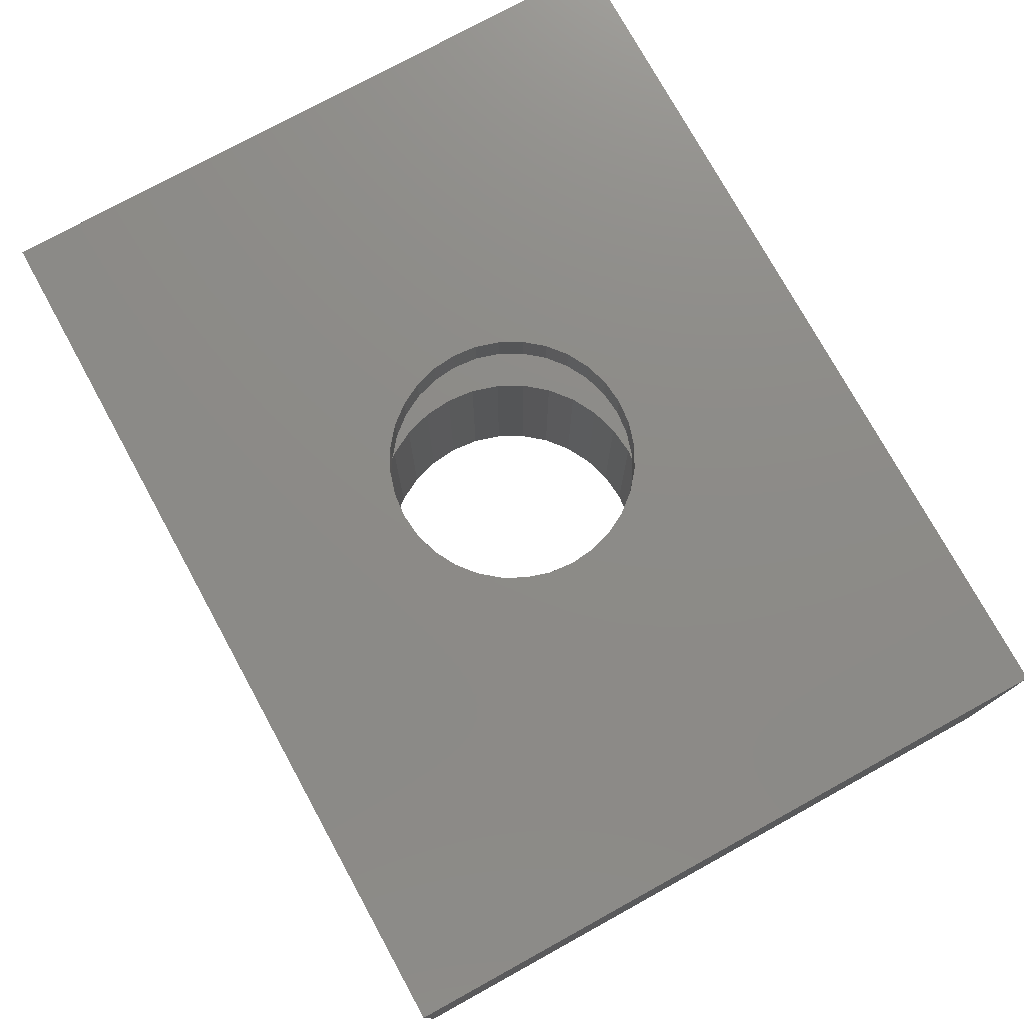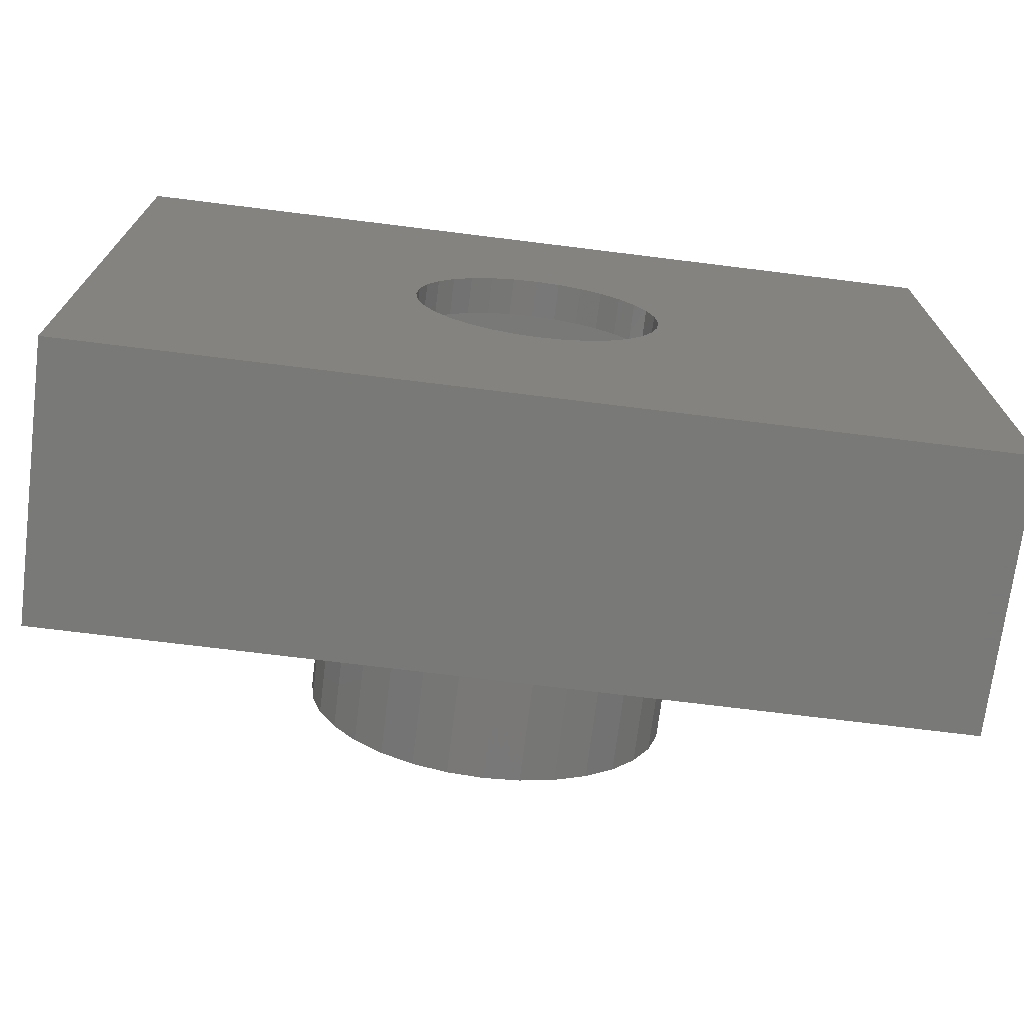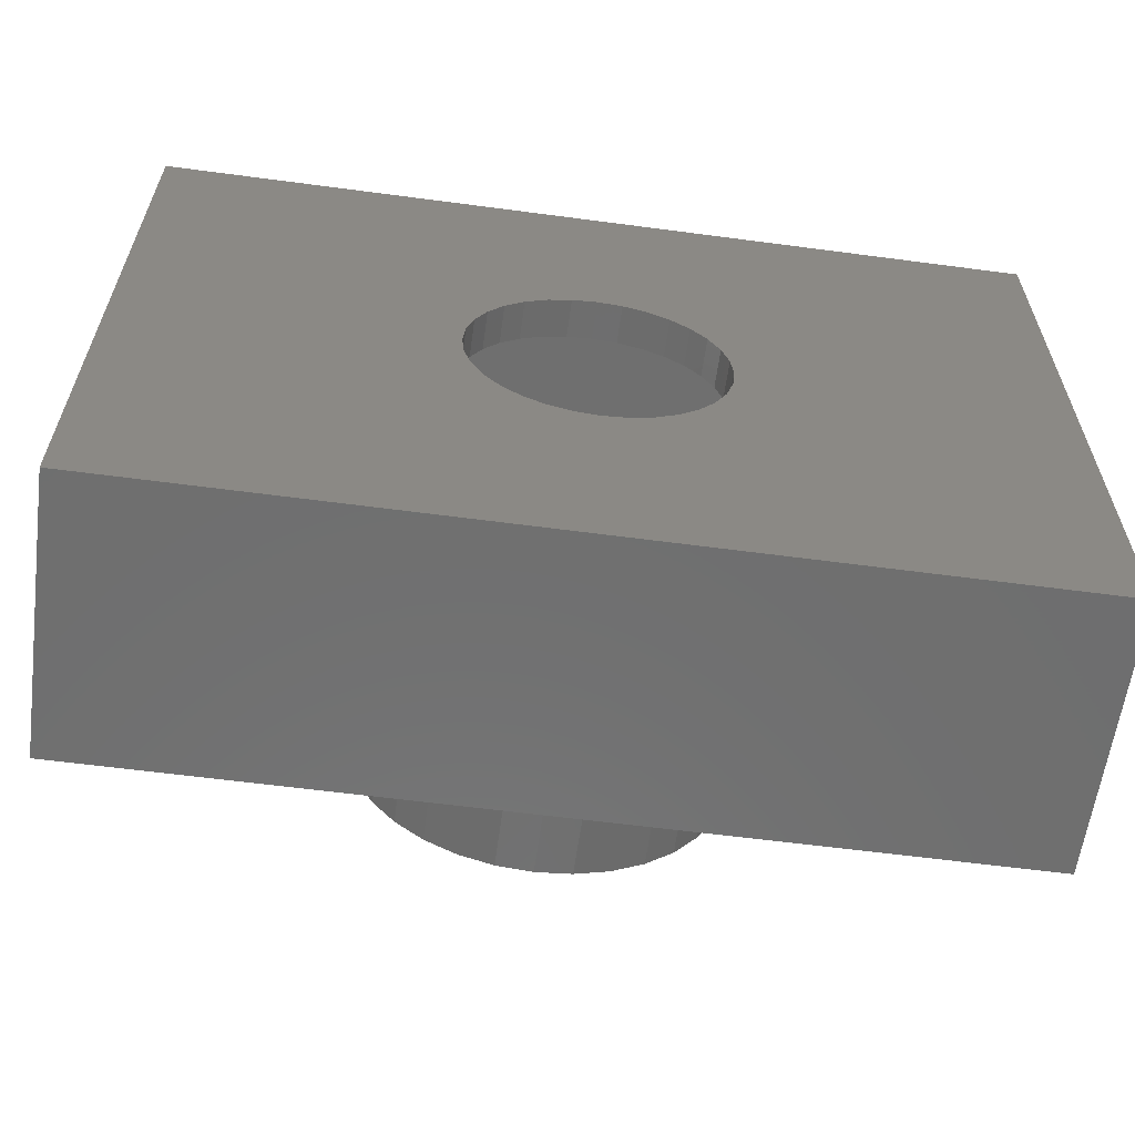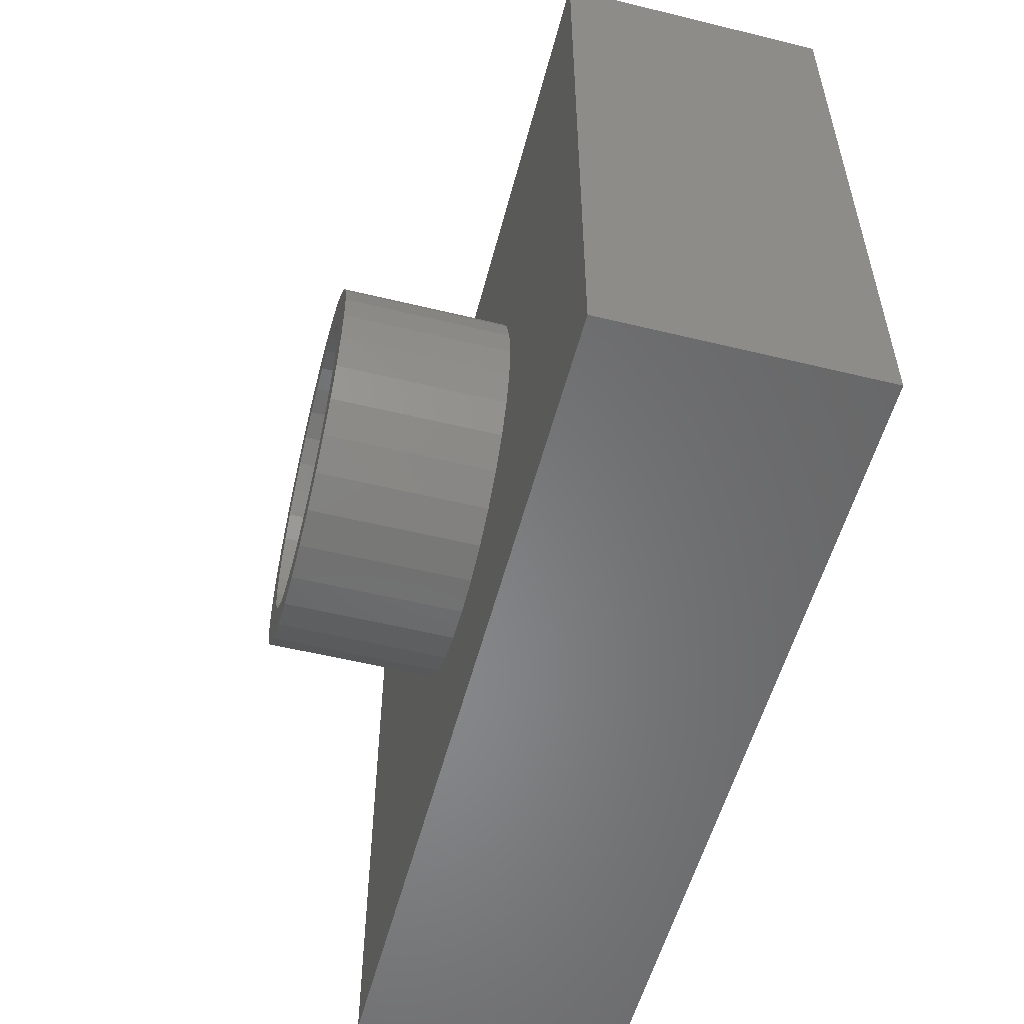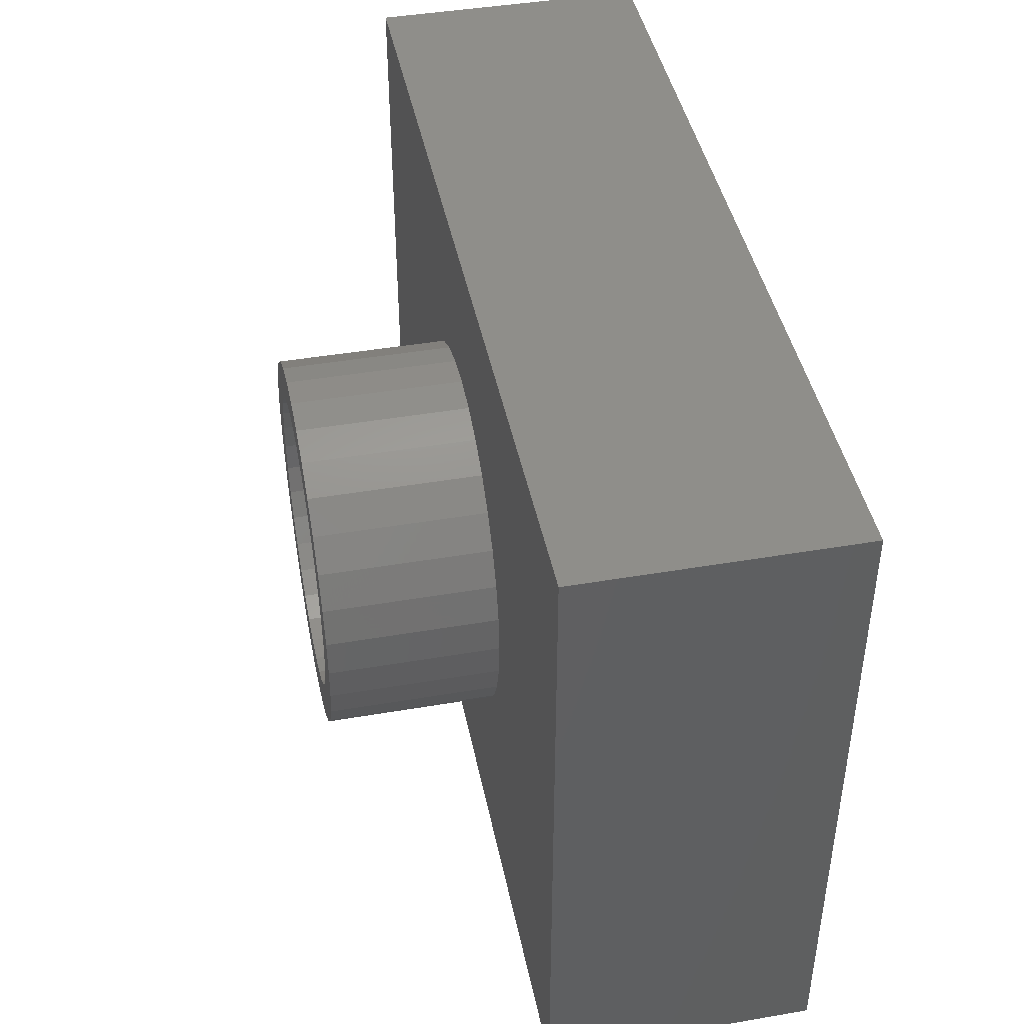
<metadata>
{"format":"stl","ext":"stl","renderer":"f3d","projection":"perspective","resolution":1024,"background":"white","views":[{"elev":76.1,"azim":-118.8,"up":"+Y"},{"elev":-71.6,"azim":172.9,"up":"+Z"},{"elev":-60.8,"azim":172.3,"up":"+Z"},{"elev":-54.3,"azim":75.5,"up":"+Z"},{"elev":43.6,"azim":78.6,"up":"+Z"}]}
</metadata>
<code>
# stl→obj: 208 verts, 416 faces
v 0.002385 0.0625 0.2289
v -0.04228 -0.007812 0.2245
v -0.04228 0.0625 0.2245
v -0.08523 -0.007812 0.2115
v -0.08523 0.0625 0.2115
v -0.1248 -0.007812 0.1904
v -0.1248 0.0625 0.1904
v -0.1595 -0.007812 0.1619
v -0.1595 0.0625 0.1619
v -0.188 -0.007812 0.1272
v -0.188 0.0625 0.1272
v -0.2091 -0.007812 0.08761
v -0.2091 0.0625 0.08761
v -0.2222 -0.007812 0.04467
v -0.2222 0.0625 0.04467
v -0.2266 -0.007812 8.411e-17
v -0.2266 0.0625 8.411e-17
v 0.002385 -0.007812 0.2289
v 0.04705 0.0625 0.2245
v 0.04705 -0.007812 0.2245
v 0.09 0.0625 0.2115
v 0.09 -0.007812 0.2115
v 0.1296 0.0625 0.1904
v 0.1296 -0.007812 0.1904
v 0.1643 0.0625 0.1619
v 0.1643 -0.007812 0.1619
v 0.1927 0.0625 0.1272
v 0.1927 -0.007812 0.1272
v 0.2139 0.0625 0.08761
v 0.2139 -0.007812 0.08761
v 0.2269 0.0625 0.04467
v 0.2269 -0.007812 0.04467
v 0.2313 0.0625 -8.411e-17
v 0.2313 -0.007812 -8.411e-17
v 0.002385 0.0625 -0.2289
v 0.04705 -0.007812 -0.2245
v 0.04705 0.0625 -0.2245
v 0.09 -0.007812 -0.2115
v 0.09 0.0625 -0.2115
v 0.1296 -0.007812 -0.1904
v 0.1296 0.0625 -0.1904
v 0.1643 -0.007812 -0.1619
v 0.1643 0.0625 -0.1619
v 0.1927 -0.007812 -0.1272
v 0.1927 0.0625 -0.1272
v 0.2139 -0.007812 -0.08761
v 0.2139 0.0625 -0.08761
v 0.2269 -0.007812 -0.04467
v 0.2269 0.0625 -0.04467
v 0.002385 -0.007812 -0.2289
v -0.04228 0.0625 -0.2245
v -0.04228 -0.007812 -0.2245
v -0.08523 0.0625 -0.2115
v -0.08523 -0.007812 -0.2115
v -0.1248 0.0625 -0.1904
v -0.1248 -0.007812 -0.1904
v -0.1595 0.0625 -0.1619
v -0.1595 -0.007812 -0.1619
v -0.188 0.0625 -0.1272
v -0.188 -0.007812 -0.1272
v -0.2091 0.0625 -0.08761
v -0.2091 -0.007812 -0.08761
v -0.2222 0.0625 -0.04467
v -0.2222 -0.007812 -0.04467
v 0.8125 0.0625 -0.625
v -0.8125 0.0625 -0.625
v 0.8125 0.0625 0.6211
v -0.8125 0.0625 0.6211
v 0.7422 -0.007812 -0.5547
v -0.7422 -0.007812 -0.5547
v 0.7422 -0.007812 0.5507
v -0.7422 -0.007812 0.5507
v -0.2524 -0.75 0.1058
v -0.3371 -0.75 0.06764
v -0.2681 -0.75 0.05392
v 0.1956 -0.75 0.2883
v 0.05688 -0.75 0.2711
v 0.1087 -0.75 0.2554
v 0.1956 -0.75 -0.2883
v 0.2481 -0.75 -0.2452
v 0.1087 -0.75 -0.2554
v 0.05688 -0.75 -0.2711
v -0.1897 -0.75 0.2883
v -0.2422 -0.75 0.2452
v -0.1028 -0.75 0.2554
v -0.05096 -0.75 0.2711
v 0.002961 -0.75 0.2764
v -0.1297 -0.75 0.3203
v -0.1897 -0.75 -0.2883
v -0.1297 -0.75 -0.3203
v 0.002961 -0.75 -0.2764
v -0.05096 -0.75 -0.2711
v -0.1028 -0.75 -0.2554
v -0.2422 -0.75 -0.2452
v 0.1356 -0.75 0.3203
v 0.0706 -0.75 0.34
v 0.002961 -0.75 0.3467
v -0.06468 -0.75 0.34
v -0.06468 -0.75 -0.34
v 0.002961 -0.75 -0.3467
v 0.0706 -0.75 -0.34
v 0.1356 -0.75 -0.3203
v -0.3174 -0.75 0.1327
v -0.2269 -0.75 0.1536
v -0.2853 -0.75 0.1926
v -0.1925 -0.75 0.1954
v -0.1506 -0.75 0.2298
v -0.2734 -0.75 3.337e-17
v -0.3438 -0.75 -1.077e-16
v -0.2681 -0.75 -0.05392
v -0.3371 -0.75 -0.06764
v -0.2524 -0.75 -0.1058
v -0.3174 -0.75 -0.1327
v -0.2269 -0.75 -0.1536
v -0.1925 -0.75 -0.1954
v -0.2853 -0.75 -0.1926
v -0.1506 -0.75 -0.2298
v 0.2481 -0.75 0.2452
v 0.1565 -0.75 0.2298
v 0.2912 -0.75 0.1926
v 0.1984 -0.75 0.1954
v 0.3233 -0.75 0.1327
v 0.2328 -0.75 0.1536
v 0.343 -0.75 0.06764
v 0.2583 -0.75 0.1058
v 0.274 -0.75 0.05392
v 0.3497 -0.75 -3.863e-17
v 0.2794 -0.75 -3.433e-17
v 0.343 -0.75 -0.06764
v 0.274 -0.75 -0.05392
v 0.3233 -0.75 -0.1327
v 0.2583 -0.75 -0.1058
v 0.2328 -0.75 -0.1536
v 0.2912 -0.75 -0.1926
v 0.1984 -0.75 -0.1954
v 0.1565 -0.75 -0.2298
v 0.002961 -0.3672 -0.2764
v 0.05688 -0.3672 -0.2711
v 0.1087 -0.3672 -0.2554
v 0.1565 -0.3672 -0.2298
v 0.1984 -0.3672 -0.1954
v 0.2328 -0.3672 -0.1536
v 0.2583 -0.3672 -0.1058
v 0.274 -0.3672 -0.05392
v 0.2794 -0.3672 -1.02e-16
v -0.05096 -0.3672 -0.2711
v -0.1028 -0.3672 -0.2554
v -0.1506 -0.3672 -0.2298
v -0.1925 -0.3672 -0.1954
v -0.2269 -0.3672 -0.1536
v -0.2524 -0.3672 -0.1058
v -0.2681 -0.3672 -0.05392
v -0.2734 -0.3672 3.337e-17
v 0.002961 -0.3672 0.2764
v -0.05096 -0.3672 0.2711
v -0.1028 -0.3672 0.2554
v -0.1506 -0.3672 0.2298
v -0.1925 -0.3672 0.1954
v -0.2269 -0.3672 0.1536
v -0.2524 -0.3672 0.1058
v -0.2681 -0.3672 0.05392
v 0.05688 -0.3672 0.2711
v 0.1087 -0.3672 0.2554
v 0.1565 -0.3672 0.2298
v 0.1984 -0.3672 0.1954
v 0.2328 -0.3672 0.1536
v 0.2583 -0.3672 0.1058
v 0.274 -0.3672 0.05392
v 0.3497 -0.4375 1.844e-16
v 0.343 -0.4375 -0.06764
v 0.3233 -0.4375 -0.1327
v 0.2912 -0.4375 -0.1926
v 0.2481 -0.4375 -0.2452
v 0.1956 -0.4375 -0.2883
v 0.1356 -0.4375 -0.3203
v 0.0706 -0.4375 -0.34
v 0.002961 -0.4375 -0.3467
v -0.06468 -0.4375 -0.34
v -0.1297 -0.4375 -0.3203
v -0.1897 -0.4375 -0.2883
v -0.2422 -0.4375 -0.2452
v -0.2853 -0.4375 -0.1926
v -0.3174 -0.4375 -0.1327
v -0.3371 -0.4375 -0.06764
v -0.3438 -0.4375 -1.077e-16
v -0.3371 -0.4375 0.06764
v -0.3174 -0.4375 0.1327
v -0.2853 -0.4375 0.1926
v -0.2422 -0.4375 0.2452
v -0.1897 -0.4375 0.2883
v -0.1297 -0.4375 0.3203
v -0.06468 -0.4375 0.34
v 0.002961 -0.4375 0.3467
v 0.0706 -0.4375 0.34
v 0.1356 -0.4375 0.3203
v 0.1956 -0.4375 0.2883
v 0.2481 -0.4375 0.2452
v 0.2912 -0.4375 0.1926
v 0.3233 -0.4375 0.1327
v 0.343 -0.4375 0.06764
v 0.8125 -0.4375 -0.625
v -0.8125 -0.4375 -0.625
v 0.8125 -0.4375 0.6211
v -0.8125 -0.4375 0.6211
v 0.7422 -0.3672 -0.5547
v -0.7422 -0.3672 -0.5547
v 0.7422 -0.3672 0.5507
v -0.7422 -0.3672 0.5507
f 1 2 3
f 3 2 4
f 3 4 5
f 5 4 6
f 5 6 7
f 7 6 8
f 7 8 9
f 9 8 10
f 9 10 11
f 11 10 12
f 11 12 13
f 13 12 14
f 13 14 15
f 15 14 16
f 15 16 17
f 2 1 18
f 18 1 19
f 18 19 20
f 20 19 21
f 20 21 22
f 22 21 23
f 22 23 24
f 24 23 25
f 24 25 26
f 26 25 27
f 26 27 28
f 28 27 29
f 28 29 30
f 30 29 31
f 30 31 32
f 32 31 33
f 32 33 34
f 35 36 37
f 37 36 38
f 37 38 39
f 39 38 40
f 39 40 41
f 41 40 42
f 41 42 43
f 43 42 44
f 43 44 45
f 45 44 46
f 45 46 47
f 47 46 48
f 47 48 49
f 49 48 34
f 49 34 33
f 36 35 50
f 50 35 51
f 50 51 52
f 52 51 53
f 52 53 54
f 54 53 55
f 54 55 56
f 56 55 57
f 56 57 58
f 58 57 59
f 58 59 60
f 60 59 61
f 60 61 62
f 62 61 63
f 62 63 64
f 64 63 17
f 64 17 16
f 65 66 37
f 65 37 39
f 65 39 41
f 65 41 43
f 65 43 45
f 65 45 47
f 65 47 49
f 65 49 33
f 65 33 31
f 65 31 29
f 67 65 29
f 67 29 27
f 67 27 25
f 67 25 23
f 67 23 21
f 67 21 19
f 67 19 68
f 66 68 17
f 66 17 63
f 66 63 61
f 66 61 59
f 66 59 57
f 66 57 55
f 66 55 53
f 66 53 51
f 66 51 35
f 66 35 37
f 68 19 1
f 68 1 3
f 68 3 5
f 68 5 7
f 68 7 9
f 68 9 11
f 68 11 13
f 68 13 15
f 68 15 17
f 69 30 32
f 69 32 34
f 69 34 48
f 69 48 46
f 69 46 44
f 69 44 42
f 69 42 40
f 69 40 38
f 69 38 36
f 69 36 70
f 71 72 20
f 71 20 22
f 71 22 24
f 71 24 26
f 71 26 28
f 71 28 30
f 71 30 69
f 70 36 50
f 70 50 52
f 70 52 54
f 70 54 56
f 70 56 58
f 70 58 60
f 70 60 62
f 70 62 64
f 70 64 16
f 70 16 72
f 72 16 14
f 72 14 12
f 72 12 10
f 72 10 8
f 72 8 6
f 72 6 4
f 72 4 2
f 72 2 18
f 72 18 20
f 73 74 75
f 76 77 78
f 79 80 81
f 79 81 82
f 83 84 85
f 83 85 86
f 83 86 87
f 83 87 88
f 89 90 91
f 89 91 92
f 89 92 93
f 89 93 94
f 87 77 76
f 87 76 95
f 87 95 96
f 87 96 97
f 87 97 98
f 87 98 88
f 91 90 99
f 91 99 100
f 91 100 101
f 91 101 102
f 91 102 79
f 91 79 82
f 74 73 103
f 103 73 104
f 103 104 105
f 105 104 106
f 105 106 84
f 84 106 107
f 84 107 85
f 75 74 108
f 108 74 109
f 108 109 110
f 110 109 111
f 110 111 112
f 112 111 113
f 112 113 114
f 114 113 115
f 115 113 116
f 115 116 117
f 117 116 94
f 117 94 93
f 76 78 118
f 118 78 119
f 118 119 120
f 120 119 121
f 120 121 122
f 122 121 123
f 122 123 124
f 124 123 125
f 124 125 126
f 124 126 127
f 127 126 128
f 127 128 129
f 129 128 130
f 129 130 131
f 131 130 132
f 131 132 133
f 131 133 134
f 134 133 135
f 134 135 80
f 80 135 136
f 80 136 81
f 137 82 138
f 138 82 81
f 138 81 139
f 139 81 136
f 139 136 140
f 140 136 135
f 140 135 141
f 141 135 133
f 141 133 142
f 142 133 132
f 142 132 143
f 143 132 130
f 143 130 144
f 144 130 128
f 144 128 145
f 82 137 91
f 91 137 146
f 91 146 92
f 92 146 147
f 92 147 93
f 93 147 148
f 93 148 117
f 117 148 149
f 117 149 115
f 115 149 150
f 115 150 114
f 114 150 151
f 114 151 112
f 112 151 152
f 112 152 110
f 110 152 153
f 110 153 108
f 154 86 155
f 155 86 85
f 155 85 156
f 156 85 107
f 156 107 157
f 157 107 106
f 157 106 158
f 158 106 104
f 158 104 159
f 159 104 73
f 159 73 160
f 160 73 75
f 160 75 161
f 161 75 108
f 161 108 153
f 86 154 87
f 87 154 162
f 87 162 77
f 77 162 163
f 77 163 78
f 78 163 164
f 78 164 119
f 119 164 165
f 119 165 121
f 121 165 166
f 121 166 123
f 123 166 167
f 123 167 125
f 125 167 168
f 125 168 126
f 126 168 145
f 126 145 128
f 169 127 170
f 170 127 129
f 170 129 171
f 171 129 131
f 171 131 172
f 172 131 134
f 172 134 173
f 173 134 80
f 173 80 174
f 174 80 79
f 174 79 175
f 175 79 102
f 175 102 176
f 176 102 101
f 176 101 177
f 177 101 100
f 177 100 178
f 178 100 99
f 178 99 179
f 179 99 90
f 179 90 180
f 180 90 89
f 180 89 181
f 181 89 94
f 181 94 182
f 182 94 116
f 182 116 183
f 183 116 113
f 183 113 184
f 184 113 111
f 184 111 185
f 185 111 109
f 185 109 186
f 186 109 74
f 186 74 187
f 187 74 103
f 187 103 188
f 188 103 105
f 188 105 189
f 189 105 84
f 189 84 190
f 190 84 83
f 190 83 191
f 191 83 88
f 191 88 192
f 192 88 98
f 192 98 193
f 193 98 97
f 193 97 194
f 194 97 96
f 194 96 195
f 195 96 95
f 195 95 196
f 196 95 76
f 196 76 197
f 197 76 118
f 197 118 198
f 198 118 120
f 198 120 199
f 199 120 122
f 199 122 200
f 200 122 124
f 200 124 169
f 169 124 127
f 201 199 200
f 201 200 169
f 201 169 170
f 201 170 171
f 201 171 172
f 201 172 173
f 201 173 174
f 201 174 175
f 201 175 176
f 201 176 202
f 203 204 194
f 203 194 195
f 203 195 196
f 203 196 197
f 203 197 198
f 203 198 199
f 203 199 201
f 202 176 177
f 202 177 178
f 202 178 179
f 202 179 180
f 202 180 181
f 202 181 182
f 202 182 183
f 202 183 184
f 202 184 185
f 202 185 204
f 204 185 186
f 204 186 187
f 204 187 188
f 204 188 189
f 204 189 190
f 204 190 191
f 204 191 192
f 204 192 193
f 204 193 194
f 202 66 201
f 201 66 65
f 201 65 203
f 203 65 67
f 203 67 204
f 204 67 68
f 204 68 202
f 202 68 66
f 205 206 138
f 205 138 139
f 205 139 140
f 205 140 141
f 205 141 142
f 205 142 143
f 205 143 144
f 205 144 145
f 205 145 168
f 205 168 167
f 207 205 167
f 207 167 166
f 207 166 165
f 207 165 164
f 207 164 163
f 207 163 162
f 207 162 208
f 206 208 153
f 206 153 152
f 206 152 151
f 206 151 150
f 206 150 149
f 206 149 148
f 206 148 147
f 206 147 146
f 206 146 137
f 206 137 138
f 208 162 154
f 208 154 155
f 208 155 156
f 208 156 157
f 208 157 158
f 208 158 159
f 208 159 160
f 208 160 161
f 208 161 153
f 206 205 70
f 70 205 69
f 205 207 69
f 69 207 71
f 207 208 71
f 71 208 72
f 208 206 72
f 72 206 70

</code>
